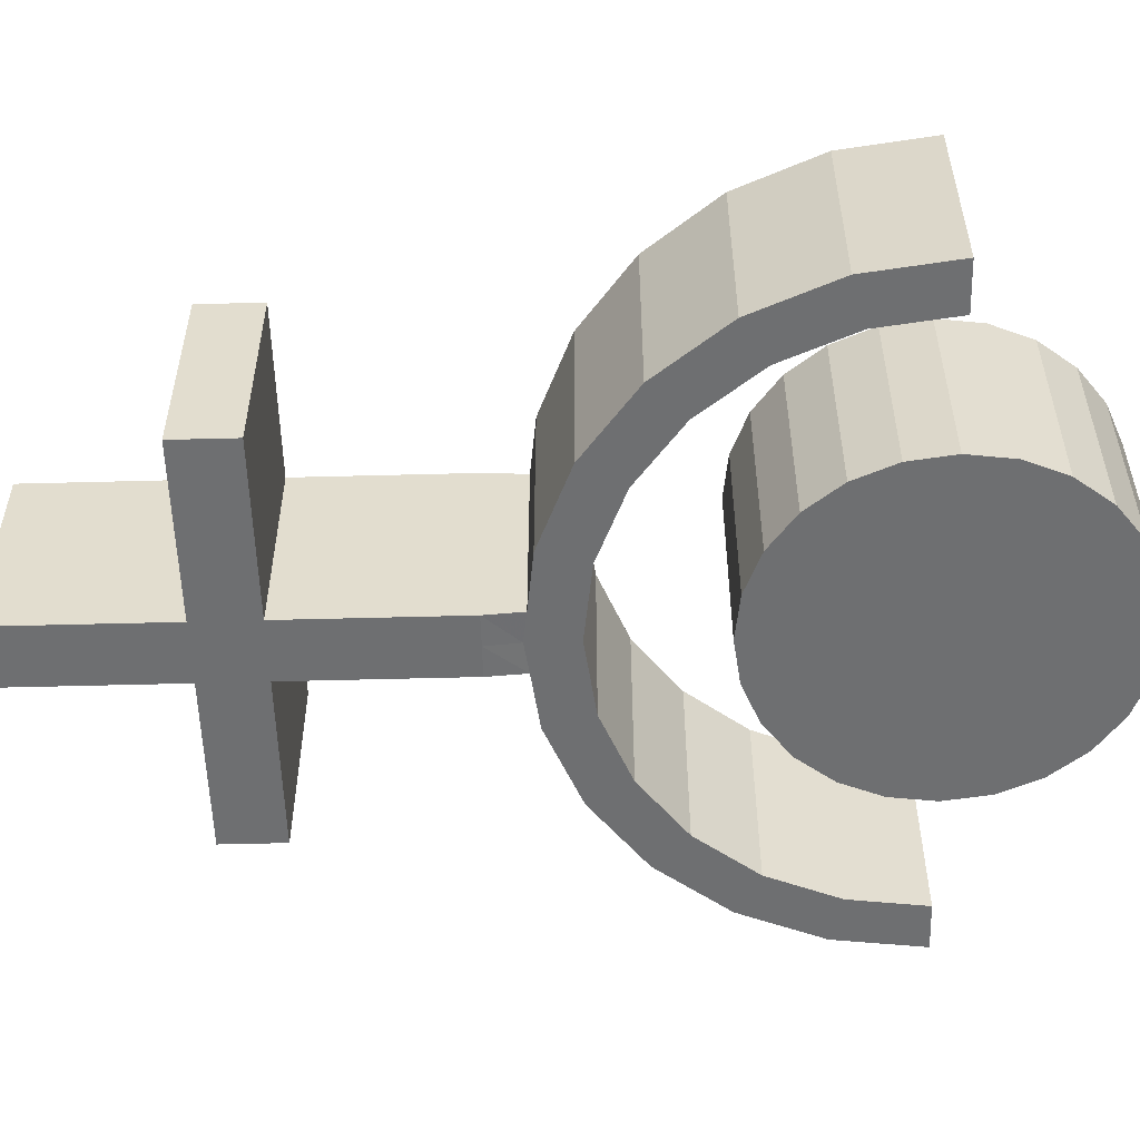
<metadata>
{"format":"obj","ext":"obj","renderer":"f3d","projection":"perspective","resolution":1024,"background":"white","views":[{"elev":-54.6,"azim":91.6,"up":"+Z"}]}
</metadata>
<code>
v -0.2629 -2.594 0.8756
v 0.2629 -2.594 0.8756
v -0.2629 -2.068 0.8756
v 0.2629 -2.068 0.8756
v -0.2629 -2.068 -0.8755
v 0.2629 -2.068 -0.8755
v -0.2629 -2.594 -0.8755
v 0.2629 -2.594 -0.8755
v -0.2629 -1.579 0.8756
v -0.2629 -1.091 0.8756
v -0.2629 -0.6025 0.8756
v 0.2629 -1.579 0.8756
v 0.2629 -1.091 0.8756
v 0.2629 -0.6025 0.8756
v 0.2629 -1.579 -0.8755
v 0.2629 -1.091 -0.8755
v 0.2629 -0.6025 -0.8755
v -0.2629 -1.579 -0.8755
v -0.2629 -1.091 -0.8755
v -0.2629 -0.6025 -0.8755
v -0.2629 -3.082 -0.8755
v -0.2629 -3.571 -0.8755
v -0.2629 -4.059 -0.8755
v 0.2629 -3.082 -0.8755
v 0.2629 -3.571 -0.8755
v 0.2629 -4.059 -0.8755
v 0.2629 -3.082 0.8756
v 0.2629 -3.571 0.8756
v 0.2629 -4.059 0.8756
v -0.2629 -3.082 0.8756
v -0.2629 -3.571 0.8756
v -0.2629 -4.059 0.8756
v 0.7513 -2.594 -0.8755
v 1.24 -2.594 -0.8755
v 1.728 -2.594 -0.8755
v 0.7513 -2.594 0.8756
v 1.24 -2.594 0.8756
v 1.728 -2.594 0.8756
v 0.7513 -2.068 -0.8755
v 1.24 -2.068 -0.8755
v 1.728 -2.068 -0.8755
v 0.7513 -2.068 0.8756
v 1.24 -2.068 0.8756
v 1.728 -2.068 0.8756
v -0.7513 -2.594 -0.8755
v -1.24 -2.594 -0.8755
v -1.728 -2.594 -0.8755
v -0.7513 -2.594 0.8756
v -1.24 -2.594 0.8756
v -1.728 -2.594 0.8756
v -0.7513 -2.068 0.8756
v -1.24 -2.068 0.8756
v -1.728 -2.068 0.8756
v -0.7513 -2.068 -0.8755
v -1.24 -2.068 -0.8755
v -1.728 -2.068 -0.8755
v 0.2629 -0.6025 -0.2919
v -0.2629 -0.6025 -0.2919
v -0.2629 -1.091 -0.2919
v -0.2629 -1.579 -0.2919
v -0.2629 -2.068 -0.2919
v -0.7513 -2.068 -0.2919
v -1.24 -2.068 -0.2919
v -1.728 -2.068 -0.2919
v -1.728 -2.594 -0.2919
v -1.24 -2.594 -0.2919
v -0.7513 -2.594 -0.2919
v -0.2629 -2.594 -0.2919
v -0.2629 -3.082 -0.2919
v -0.2629 -3.571 -0.2919
v -0.2629 -4.059 -0.2919
v 0.2629 -4.059 -0.2919
v 0.2629 -3.571 -0.2919
v 0.2629 -3.082 -0.2919
v 0.2629 -2.594 -0.2919
v 0.7513 -2.594 -0.2919
v 1.24 -2.594 -0.2919
v 1.728 -2.594 -0.2919
v 1.728 -2.068 -0.2919
v 1.24 -2.068 -0.2919
v 0.7513 -2.068 -0.2919
v 0.2629 -2.068 -0.2919
v 0.2629 -1.579 -0.2919
v 0.2629 -1.091 -0.2919
v 0.2629 -0.6025 0.2919
v -0.2629 -0.6025 0.2919
v -0.2629 -1.091 0.2919
v -0.2629 -1.579 0.2919
v -0.2629 -2.068 0.2919
v -0.7513 -2.068 0.2919
v -1.24 -2.068 0.2919
v -1.728 -2.068 0.2919
v -1.728 -2.594 0.2919
v -1.24 -2.594 0.2919
v -0.7513 -2.594 0.2919
v -0.2629 -2.594 0.2919
v -0.2629 -3.082 0.2919
v -0.2629 -3.571 0.2919
v -0.2629 -4.059 0.2919
v 0.2629 -4.059 0.2919
v 0.2629 -3.571 0.2919
v 0.2629 -3.082 0.2919
v 0.2629 -2.594 0.2919
v 0.7513 -2.594 0.2919
v 1.24 -2.594 0.2919
v 1.728 -2.594 0.2919
v 1.728 -2.068 0.2919
v 1.24 -2.068 0.2919
v 0.7513 -2.068 0.2919
v 0.2629 -2.068 0.2919
v 0.2629 -1.579 0.2919
v 0.2629 -1.091 0.2919
v 0.4738 2.713 -0.8711
v 0.4248 2.831 -0.8711
v 0.3469 2.932 -0.8711
v 0.2453 3.01 -0.8711
v 0.127 3.059 -0.8711
v 0 3.076 -0.8711
v -0.127 3.059 -0.8711
v -0.2453 3.01 -0.8711
v -0.3469 2.932 -0.8711
v -0.4248 2.831 -0.8711
v -0.4738 2.713 -0.8711
v -0.4905 2.586 -0.8711
v -0.4738 2.459 -0.8711
v -0.4248 2.34 -0.8711
v -0.3469 2.239 -0.8711
v -0.2453 2.161 -0.8711
v -0.127 2.112 -0.8711
v -0 2.095 -0.8711
v 0.127 2.112 -0.8711
v 0.2453 2.161 -0.8711
v 0.3469 2.239 -0.8711
v 0.4248 2.34 -0.8711
v 0.4738 2.459 -0.8711
v 0.4905 2.586 -0.8711
v 0.9477 2.839 -0.8711
v 0.8497 3.076 -0.8711
v 0.6937 3.279 -0.8711
v 0.4905 3.435 -0.8711
v 0.2539 3.533 -0.8711
v 0 3.567 -0.8711
v -0.2539 3.533 -0.8711
v -0.4905 3.435 -0.8711
v -0.6937 3.279 -0.8711
v -0.8497 3.076 -0.8711
v -0.9477 2.839 -0.8711
v -0.9811 2.586 -0.8711
v -0.9477 2.332 -0.8711
v -0.8497 2.095 -0.8711
v -0.6937 1.892 -0.8711
v -0.4905 1.736 -0.8711
v -0.2539 1.638 -0.8711
v -0 1.604 -0.8711
v 0.2539 1.638 -0.8711
v 0.4905 1.736 -0.8711
v 0.6937 1.892 -0.8711
v 0.8497 2.095 -0.8711
v 0.9477 2.332 -0.8711
v 0.9811 2.586 -0.8711
v 1.422 2.966 -0.8711
v 1.274 3.321 -0.8711
v 1.041 3.626 -0.8711
v 0.7358 3.86 -0.8711
v 0.3809 4.007 -0.8711
v 0 4.057 -0.8711
v -0.3809 4.007 -0.8711
v -0.7358 3.86 -0.8711
v -1.041 3.626 -0.8711
v -1.274 3.321 -0.8711
v -1.422 2.966 -0.8711
v -1.472 2.586 -0.8711
v -1.422 2.205 -0.8711
v -1.274 1.85 -0.8711
v -1.041 1.545 -0.8711
v -0.7358 1.311 -0.8711
v -0.3809 1.164 -0.8711
v -0 1.114 -0.8711
v 0.3809 1.164 -0.8711
v 0.7358 1.311 -0.8711
v 1.041 1.545 -0.8711
v 1.274 1.85 -0.8711
v 1.422 2.205 -0.8711
v 1.472 2.586 -0.8711
v 1.422 2.966 0.8712
v 1.274 3.321 0.8712
v 1.041 3.626 0.8712
v 0.7358 3.86 0.8712
v 0.3809 4.007 0.8712
v 0 4.057 0.8712
v -0.3809 4.007 0.8712
v -0.7358 3.86 0.8712
v -1.041 3.626 0.8712
v -1.274 3.321 0.8712
v -1.422 2.966 0.8712
v -1.472 2.586 0.8712
v -1.422 2.205 0.8712
v -1.274 1.85 0.8712
v -1.041 1.545 0.8712
v -0.7358 1.311 0.8712
v -0.3809 1.164 0.8712
v -0 1.114 0.8712
v 0.3809 1.164 0.8712
v 0.7358 1.311 0.8712
v 1.041 1.545 0.8712
v 1.274 1.85 0.8712
v 1.422 2.205 0.8712
v 1.472 2.586 0.8712
v 0.9477 2.839 0.8712
v 0.8497 3.076 0.8712
v 0.6937 3.279 0.8712
v 0.4905 3.435 0.8712
v 0.2539 3.533 0.8712
v 0 3.567 0.8712
v -0.2539 3.533 0.8712
v -0.4905 3.435 0.8712
v -0.6937 3.279 0.8712
v -0.8497 3.076 0.8712
v -0.9477 2.839 0.8712
v -0.9811 2.586 0.8712
v -0.9477 2.332 0.8712
v -0.8497 2.095 0.8712
v -0.6937 1.892 0.8712
v -0.4905 1.736 0.8712
v -0.2539 1.638 0.8712
v -0 1.604 0.8712
v 0.2539 1.638 0.8712
v 0.4905 1.736 0.8712
v 0.6937 1.892 0.8712
v 0.8497 2.095 0.8712
v 0.9477 2.332 0.8712
v 0.9811 2.586 0.8712
v 0.4738 2.713 0.8712
v 0.4248 2.831 0.8712
v 0.3469 2.932 0.8712
v 0.2453 3.01 0.8712
v 0.127 3.059 0.8712
v 0 3.076 0.8712
v -0.127 3.059 0.8712
v -0.2453 3.01 0.8712
v -0.3469 2.932 0.8712
v -0.4248 2.831 0.8712
v -0.4738 2.713 0.8712
v -0.4905 2.586 0.8712
v -0.4738 2.459 0.8712
v -0.4248 2.34 0.8712
v -0.3469 2.239 0.8712
v -0.2453 2.161 0.8712
v -0.127 2.112 0.8712
v -0 2.095 0.8712
v 0.127 2.112 0.8712
v 0.2453 2.161 0.8712
v 0.3469 2.239 0.8712
v 0.4248 2.34 0.8712
v 0.4738 2.459 0.8712
v 0.4905 2.586 0.8712
v -0 2.586 -0.8711
v -0 2.586 0.8712
v -0.3809 4.007 0.2881
v 0 4.057 0.2881
v 0.3809 4.007 0.2881
v 0.7358 3.86 0.2881
v 1.041 3.626 0.2881
v 1.274 3.321 0.2881
v 1.422 2.966 0.2881
v 1.472 2.586 0.2881
v 1.422 2.205 0.2881
v 1.274 1.85 0.2881
v 1.041 1.545 0.2881
v 0.7358 1.311 0.2881
v 0.3809 1.164 0.2881
v -0 1.114 0.2881
v -0.3809 1.164 0.2881
v -0.7358 1.311 0.2881
v -1.041 1.545 0.2881
v -1.274 1.85 0.2881
v -1.422 2.205 0.2881
v -1.472 2.586 0.2881
v -1.422 2.966 0.2881
v -1.274 3.321 0.2881
v -1.041 3.626 0.2881
v -0.7358 3.86 0.2881
v -0.3809 4.007 -0.2881
v 0 4.057 -0.2881
v 0.3809 4.007 -0.2881
v 0.7358 3.86 -0.2881
v 1.041 3.626 -0.2881
v 1.274 3.321 -0.2881
v 1.422 2.966 -0.2881
v 1.472 2.586 -0.2881
v 1.422 2.205 -0.2881
v 1.274 1.85 -0.2881
v 1.041 1.545 -0.2881
v 0.7358 1.311 -0.2881
v 0.3809 1.164 -0.2881
v -0 1.114 -0.2881
v -0.3809 1.164 -0.2881
v -0.7358 1.311 -0.2881
v -1.041 1.545 -0.2881
v -1.274 1.85 -0.2881
v -1.422 2.205 -0.2881
v -1.472 2.586 -0.2881
v -1.422 2.966 -0.2881
v -1.274 3.321 -0.2881
v -1.041 3.626 -0.2881
v -0.7358 3.86 -0.2881
v 2.497 2.586 -0.8451
v -2.497 2.586 -0.8451
v -2.412 1.939 -0.8451
v -2.163 1.337 -0.8451
v -1.766 0.8198 -0.8451
v -1.249 0.4229 -0.8451
v -0.6463 0.1735 -0.8451
v 0 0.08839 -0.8451
v 0.6463 0.1735 -0.8451
v 1.249 0.4229 -0.8451
v 1.766 0.8198 -0.8451
v 2.163 1.337 -0.8451
v 2.412 1.939 -0.8451
v 2.497 2.586 0.8452
v -2.497 2.586 0.8452
v -2.412 1.939 0.8452
v -2.163 1.337 0.8452
v -1.766 0.8198 0.8452
v -1.249 0.4229 0.8452
v -0.6463 0.1735 0.8452
v 0 0.08839 0.8452
v 0.6463 0.1735 0.8452
v 1.249 0.4229 0.8452
v 1.766 0.8198 0.8452
v 2.163 1.337 0.8452
v 2.412 1.939 0.8452
v 2.907 2.586 0.8452
v -2.907 2.586 0.8452
v -2.808 1.833 0.8452
v -2.517 1.132 0.8452
v -2.055 0.5302 0.8452
v -1.453 0.06825 0.8452
v -0.7523 -0.2221 0.8452
v -7.9e-05 -0.3212 0.8452
v 0.7523 -0.2221 0.8452
v 1.453 0.06825 0.8452
v 2.055 0.5302 0.8452
v 2.517 1.132 0.8452
v 2.808 1.833 0.8452
v 2.907 2.586 -0.8451
v -2.907 2.586 -0.8451
v -2.808 1.833 -0.8451
v -2.517 1.132 -0.8451
v -2.055 0.5302 -0.8451
v -1.453 0.06825 -0.8451
v -0.7523 -0.2221 -0.8451
v -7.9e-05 -0.3212 -0.8451
v 0.7523 -0.2221 -0.8451
v 1.453 0.06825 -0.8451
v 2.055 0.5302 -0.8451
v 2.517 1.132 -0.8451
v 2.808 1.833 -0.8451
v 1.453 0.06825 -0.2819
v 2.055 0.5302 -0.2819
v 2.517 1.132 -0.2819
v 2.808 1.833 -0.2819
v 2.907 2.586 -0.2819
v -2.907 2.586 -0.2819
v -2.808 1.833 -0.2819
v -2.517 1.132 -0.2819
v -2.055 0.5302 -0.2819
v -1.453 0.06825 -0.2819
v -0.7523 -0.2221 -0.2819
v 0.7523 -0.2221 -0.2819
v 1.453 0.06825 0.282
v 2.055 0.5302 0.282
v 2.517 1.132 0.282
v 2.808 1.833 0.282
v 2.907 2.586 0.282
v -2.907 2.586 0.282
v -2.808 1.833 0.282
v -2.517 1.132 0.282
v -2.055 0.5302 0.282
v -1.453 0.06825 0.282
v -0.7523 -0.2221 0.282
v 0.7523 -0.2221 0.282
v -2.497 2.586 0.2818
v -2.412 1.939 0.2818
v -2.163 1.337 0.2818
v -1.766 0.8198 0.2818
v -1.249 0.4229 0.2818
v -0.6463 0.1735 0.2818
v 0 0.08839 0.2818
v 0.6463 0.1735 0.2818
v 1.249 0.4229 0.2818
v 1.766 0.8198 0.2818
v 2.163 1.337 0.2818
v 2.412 1.939 0.2818
v 2.497 2.586 0.2818
v -2.497 2.586 -0.2818
v -2.412 1.939 -0.2818
v -2.163 1.337 -0.2818
v -1.766 0.8198 -0.2818
v -1.249 0.4229 -0.2818
v -0.6463 0.1735 -0.2818
v 0 0.08839 -0.2818
v 0.6463 0.1735 -0.2818
v 1.249 0.4229 -0.2818
v 1.766 0.8198 -0.2818
v 2.163 1.337 -0.2818
v 2.412 1.939 -0.2818
v 2.497 2.586 -0.2818
v 0.2621 -0.285 0.8452
v 0.2359 0.1194 0.8452
v 0.2359 0.1194 0.2818
v 0.2359 0.1194 -0.2818
v 0.2359 0.1194 -0.8451
v 0.2621 -0.285 -0.8451
v 0.2621 -0.285 -0.2819
v 0.2621 -0.285 0.282
v -0.2655 -0.2846 0.8452
v -0.2389 0.1198 0.8452
v -0.2389 0.1198 0.2818
v -0.2389 0.1198 -0.2818
v -0.2389 0.1198 -0.8451
v -0.2655 -0.2846 -0.8451
v -0.2655 -0.2846 -0.2819
v -0.2655 -0.2846 0.282
v 0 -1.091 0.8756
v 0 -0.6025 0.8756
v 0 -0.6025 -0.8755
v 0 -1.091 -0.8755
v 0 -1.579 -0.8755
v 0 -2.068 -0.8755
v 0 -2.594 -0.8755
v 0 -3.082 -0.8755
v 0 -3.571 -0.8755
v 0 -4.059 -0.8755
v 0 -4.059 -0.2919
v 0 -4.059 0.2919
v 0 -4.059 0.8756
v 0 -3.571 0.8756
v 0 -3.082 0.8756
v 0 -2.594 0.8756
v 0 -2.068 0.8756
v 0 -1.579 0.8756
v -0.2629 -2.331 0.8756
v -0.7513 -2.331 0.8756
v -1.24 -2.331 0.8756
v -1.728 -2.331 0.8756
v -1.728 -2.331 0.2919
v -1.728 -2.331 -0.2919
v -1.728 -2.331 -0.8755
v -1.24 -2.331 -0.8755
v -0.7513 -2.331 -0.8755
v -0.2629 -2.331 -0.8755
v 0 -2.331 -0.8755
v 0.2629 -2.331 -0.8755
v 0.7513 -2.331 -0.8755
v 1.24 -2.331 -0.8755
v 1.728 -2.331 -0.8755
v 1.728 -2.331 -0.2919
v 1.728 -2.331 0.2919
v 1.728 -2.331 0.8756
v 1.24 -2.331 0.8756
v 0.7513 -2.331 0.8756
v 0.2629 -2.331 0.8756
v 0 -2.331 0.8756
v 0.6993 -0.02433 0.8452
v 1.351 0.2456 0.8452
v 1.911 0.675 0.8452
v 2.34 1.235 0.8452
v 2.61 1.886 0.8452
v 2.702 2.586 0.8452
v 2.702 2.586 0.2819
v 2.702 2.586 -0.2819
v 2.702 2.586 -0.8451
v 2.61 1.886 -0.8451
v 2.34 1.235 -0.8451
v 1.911 0.675 -0.8451
v 1.351 0.2456 -0.8451
v 0.6993 -0.02433 -0.8451
v 0.249 -0.08279 -0.8451
v -3.9e-05 -0.1164 -0.8451
v -0.2522 -0.08237 -0.8451
v -0.6993 -0.02433 -0.8451
v -1.351 0.2456 -0.8451
v -1.911 0.675 -0.8451
v -2.34 1.235 -0.8451
v -2.61 1.886 -0.8451
v -2.702 2.586 -0.8451
v -2.702 2.586 -0.2819
v -2.702 2.586 0.2819
v -2.702 2.586 0.8452
v -2.61 1.886 0.8452
v -2.34 1.235 0.8452
v -1.911 0.675 0.8452
v -1.351 0.2456 0.8452
v -0.6993 -0.02433 0.8452
v -0.2522 -0.08237 0.8452
v -3.9e-05 -0.1164 0.8452
v 0.249 -0.08279 0.8452
f 1 440 464 443
f 452 453 431 7
f 99 436 437 32
f 38 106 459 460
f 93 50 446 447
f 3 441 442 9
f 9 442 425 10
f 10 425 426 11
f 4 110 111 12
f 12 111 112 13
f 13 112 85 14
f 430 5 18 429
f 429 18 19 428
f 428 19 20 427
f 89 3 9 88
f 88 9 10 87
f 87 10 11 86
f 7 431 432 21
f 21 432 433 22
f 22 433 434 23
f 103 2 27 102
f 102 27 28 101
f 101 28 29 100
f 440 1 30 439
f 439 30 31 438
f 438 31 32 437
f 1 96 97 30
f 30 97 98 31
f 31 98 99 32
f 2 103 104 36
f 36 104 105 37
f 37 105 106 38
f 8 454 455 33
f 33 455 456 34
f 34 456 457 35
f 110 4 42 109
f 109 42 43 108
f 108 43 44 107
f 463 2 36 462
f 462 36 37 461
f 461 37 38 460
f 96 1 48 95
f 95 48 49 94
f 94 49 50 93
f 1 443 444 48
f 48 444 445 49
f 49 445 446 50
f 3 89 90 51
f 51 90 91 52
f 52 91 92 53
f 452 7 45 451
f 451 45 46 450
f 450 46 47 449
f 19 59 58 20
f 18 60 59 19
f 5 61 60 18
f 62 61 5 54
f 63 62 54 55
f 64 63 55 56
f 47 65 448 449
f 46 66 65 47
f 45 67 66 46
f 7 68 67 45
f 69 68 7 21
f 70 69 21 22
f 71 70 22 23
f 23 434 435 71
f 25 73 72 26
f 24 74 73 25
f 8 75 74 24
f 76 75 8 33
f 77 76 33 34
f 78 77 34 35
f 458 78 35 457
f 40 80 79 41
f 39 81 80 40
f 6 82 81 39
f 83 82 6 15
f 84 83 15 16
f 57 84 16 17
f 59 87 86 58
f 60 88 87 59
f 61 89 88 60
f 90 89 61 62
f 91 90 62 63
f 92 91 63 64
f 65 93 447 448
f 66 94 93 65
f 67 95 94 66
f 68 96 95 67
f 97 96 68 69
f 98 97 69 70
f 99 98 70 71
f 71 435 436 99
f 73 101 100 72
f 74 102 101 73
f 75 103 102 74
f 104 103 75 76
f 105 104 76 77
f 106 105 77 78
f 459 106 78 458
f 80 108 107 79
f 81 109 108 80
f 82 110 109 81
f 111 110 82 83
f 112 111 83 84
f 85 112 84 57
f 113 114 138 137
f 114 115 139 138
f 115 116 140 139
f 116 117 141 140
f 117 118 142 141
f 118 119 143 142
f 119 120 144 143
f 120 121 145 144
f 121 122 146 145
f 122 123 147 146
f 123 124 148 147
f 124 125 149 148
f 125 126 150 149
f 126 127 151 150
f 127 128 152 151
f 128 129 153 152
f 129 130 154 153
f 130 131 155 154
f 131 132 156 155
f 132 133 157 156
f 133 134 158 157
f 134 135 159 158
f 135 136 160 159
f 136 113 137 160
f 137 138 162 161
f 138 139 163 162
f 139 140 164 163
f 140 141 165 164
f 141 142 166 165
f 142 143 167 166
f 143 144 168 167
f 144 145 169 168
f 145 146 170 169
f 146 147 171 170
f 147 148 172 171
f 148 149 173 172
f 149 150 174 173
f 150 151 175 174
f 151 152 176 175
f 152 153 177 176
f 153 154 178 177
f 154 155 179 178
f 155 156 180 179
f 156 157 181 180
f 157 158 182 181
f 158 159 183 182
f 159 160 184 183
f 160 137 161 184
f 161 162 288 289
f 162 163 287 288
f 163 164 286 287
f 164 165 285 286
f 165 166 284 285
f 166 167 283 284
f 167 168 306 283
f 168 169 305 306
f 169 170 304 305
f 170 171 303 304
f 171 172 302 303
f 172 173 301 302
f 173 174 300 301
f 174 175 299 300
f 175 176 298 299
f 176 177 297 298
f 177 178 296 297
f 178 179 295 296
f 179 180 294 295
f 180 181 293 294
f 181 182 292 293
f 182 183 291 292
f 183 184 290 291
f 184 161 289 290
f 185 186 210 209
f 186 187 211 210
f 187 188 212 211
f 188 189 213 212
f 189 190 214 213
f 190 191 215 214
f 191 192 216 215
f 192 193 217 216
f 193 194 218 217
f 194 195 219 218
f 195 196 220 219
f 196 197 221 220
f 197 198 222 221
f 198 199 223 222
f 199 200 224 223
f 200 201 225 224
f 201 202 226 225
f 202 203 227 226
f 203 204 228 227
f 204 205 229 228
f 205 206 230 229
f 206 207 231 230
f 207 208 232 231
f 208 185 209 232
f 209 210 234 233
f 210 211 235 234
f 211 212 236 235
f 212 213 237 236
f 213 214 238 237
f 214 215 239 238
f 215 216 240 239
f 216 217 241 240
f 217 218 242 241
f 218 219 243 242
f 219 220 244 243
f 220 221 245 244
f 221 222 246 245
f 222 223 247 246
f 223 224 248 247
f 224 225 249 248
f 225 226 250 249
f 226 227 251 250
f 227 228 252 251
f 228 229 253 252
f 229 230 254 253
f 230 231 255 254
f 231 232 256 255
f 232 209 233 256
f 114 113 257
f 115 114 257
f 116 115 257
f 117 116 257
f 118 117 257
f 119 118 257
f 120 119 257
f 121 120 257
f 122 121 257
f 123 122 257
f 124 123 257
f 125 124 257
f 126 125 257
f 127 126 257
f 128 127 257
f 129 128 257
f 130 129 257
f 131 130 257
f 132 131 257
f 133 132 257
f 134 133 257
f 135 134 257
f 136 135 257
f 113 136 257
f 233 234 258
f 234 235 258
f 235 236 258
f 236 237 258
f 237 238 258
f 238 239 258
f 239 240 258
f 240 241 258
f 241 242 258
f 242 243 258
f 243 244 258
f 244 245 258
f 245 246 258
f 246 247 258
f 247 248 258
f 248 249 258
f 249 250 258
f 250 251 258
f 251 252 258
f 252 253 258
f 253 254 258
f 254 255 258
f 255 256 258
f 256 233 258
f 260 259 191 190
f 261 260 190 189
f 262 261 189 188
f 263 262 188 187
f 264 263 187 186
f 265 264 186 185
f 266 265 185 208
f 267 266 208 207
f 268 267 207 206
f 269 268 206 205
f 270 269 205 204
f 271 270 204 203
f 272 271 203 202
f 273 272 202 201
f 274 273 201 200
f 275 274 200 199
f 276 275 199 198
f 277 276 198 197
f 278 277 197 196
f 279 278 196 195
f 280 279 195 194
f 281 280 194 193
f 282 281 193 192
f 259 282 192 191
f 284 283 259 260
f 285 284 260 261
f 286 285 261 262
f 287 286 262 263
f 288 287 263 264
f 289 288 264 265
f 290 289 265 266
f 291 290 266 267
f 292 291 267 268
f 293 292 268 269
f 294 293 269 270
f 295 294 270 271
f 296 295 271 272
f 297 296 272 273
f 298 297 273 274
f 299 298 274 275
f 300 299 275 276
f 301 300 276 277
f 302 301 277 278
f 303 302 278 279
f 304 303 279 280
f 305 304 280 281
f 306 305 281 282
f 283 306 282 259
f 309 308 396 397
f 310 309 397 398
f 311 310 398 399
f 312 311 399 400
f 313 312 400 401
f 421 313 401 420
f 413 314 402 412
f 316 315 403 404
f 317 316 404 405
f 318 317 405 406
f 319 318 406 407
f 307 319 407 408
f 322 321 490 491
f 323 322 491 492
f 324 323 492 493
f 325 324 493 494
f 326 325 494 495
f 418 326 495 496
f 410 327 497 498
f 329 328 465 466
f 330 329 466 467
f 331 330 467 468
f 332 331 468 469
f 320 332 469 470
f 335 334 376 377
f 336 335 377 378
f 337 336 378 379
f 338 337 379 380
f 339 338 380 381
f 424 417 339 381
f 342 341 382 371
f 343 342 371 372
f 344 343 372 373
f 345 344 373 374
f 333 345 374 375
f 486 487 308 309
f 485 486 309 310
f 484 485 310 311
f 483 484 311 312
f 482 483 312 313
f 481 482 313 421
f 479 480 314 413
f 477 478 315 316
f 476 477 316 317
f 475 476 317 318
f 474 475 318 319
f 473 474 319 307
f 360 359 355 356
f 361 360 356 357
f 362 361 357 358
f 363 362 358 346
f 365 364 347 348
f 366 365 348 349
f 367 366 349 350
f 368 367 350 351
f 369 368 351 352
f 423 369 352 422
f 359 370 354 355
f 372 371 359 360
f 373 372 360 361
f 374 373 361 362
f 375 374 362 363
f 377 376 364 365
f 378 377 365 366
f 379 378 366 367
f 380 379 367 368
f 381 380 368 369
f 424 381 369 423
f 371 382 370 359
f 384 383 321 322
f 385 384 322 323
f 386 385 323 324
f 387 386 324 325
f 388 387 325 326
f 419 388 326 418
f 411 389 327 410
f 391 390 328 329
f 392 391 329 330
f 393 392 330 331
f 394 393 331 332
f 395 394 332 320
f 397 396 383 384
f 398 397 384 385
f 399 398 385 386
f 400 399 386 387
f 401 400 387 388
f 420 401 388 419
f 412 402 389 411
f 404 403 390 391
f 405 404 391 392
f 406 405 392 393
f 407 406 393 394
f 408 407 394 395
f 328 410 498 465
f 390 411 410 328
f 403 412 411 390
f 315 413 412 403
f 478 479 413 315
f 370 415 414 354
f 382 416 415 370
f 341 409 416 382
f 327 418 496 497
f 389 419 418 327
f 402 420 419 389
f 314 421 420 402
f 480 481 421 314
f 425 13 14 426
f 16 428 427 17
f 15 429 428 16
f 6 430 429 15
f 431 453 454 8
f 432 431 8 24
f 433 432 24 25
f 434 433 25 26
f 435 434 26 72
f 436 435 72 100
f 437 436 100 29
f 28 438 437 29
f 27 439 438 28
f 2 440 439 27
f 464 440 2 463
f 442 441 4 12
f 425 442 12 13
f 443 3 51 444
f 445 444 51 52
f 446 445 52 53
f 447 446 53 92
f 448 447 92 64
f 449 448 64 56
f 55 450 449 56
f 54 451 450 55
f 5 452 451 54
f 5 430 453 452
f 454 453 430 6
f 455 454 6 39
f 456 455 39 40
f 457 456 40 41
f 79 458 457 41
f 107 459 458 79
f 460 459 107 44
f 43 461 460 44
f 42 462 461 43
f 4 463 462 42
f 441 464 463 4
f 443 464 441 3
f 426 14 409 340
f 14 85 416 409
f 85 57 415 416
f 57 17 414 415
f 17 427 353 414
f 427 20 422 353
f 20 58 423 422
f 58 86 424 423
f 86 11 417 424
f 11 426 340 417
f 396 308 487 488
f 396 488 489 383
f 383 489 490 321
f 471 395 320 470
f 408 395 471 472
f 408 472 473 307
f 466 465 341 342
f 467 466 342 343
f 468 467 343 344
f 469 468 344 345
f 470 469 345 333
f 375 471 470 333
f 472 471 375 363
f 473 472 363 346
f 346 358 474 473
f 358 357 475 474
f 357 356 476 475
f 356 355 477 476
f 355 354 478 477
f 354 414 479 478
f 414 353 480 479
f 353 422 481 480
f 422 352 482 481
f 352 351 483 482
f 351 350 484 483
f 350 349 485 484
f 349 348 486 485
f 348 347 487 486
f 488 487 347 364
f 489 488 364 376
f 490 489 376 334
f 491 490 334 335
f 492 491 335 336
f 493 492 336 337
f 494 493 337 338
f 495 494 338 339
f 496 495 339 417
f 497 496 417 340
f 498 497 340 409
f 465 498 409 341

</code>
